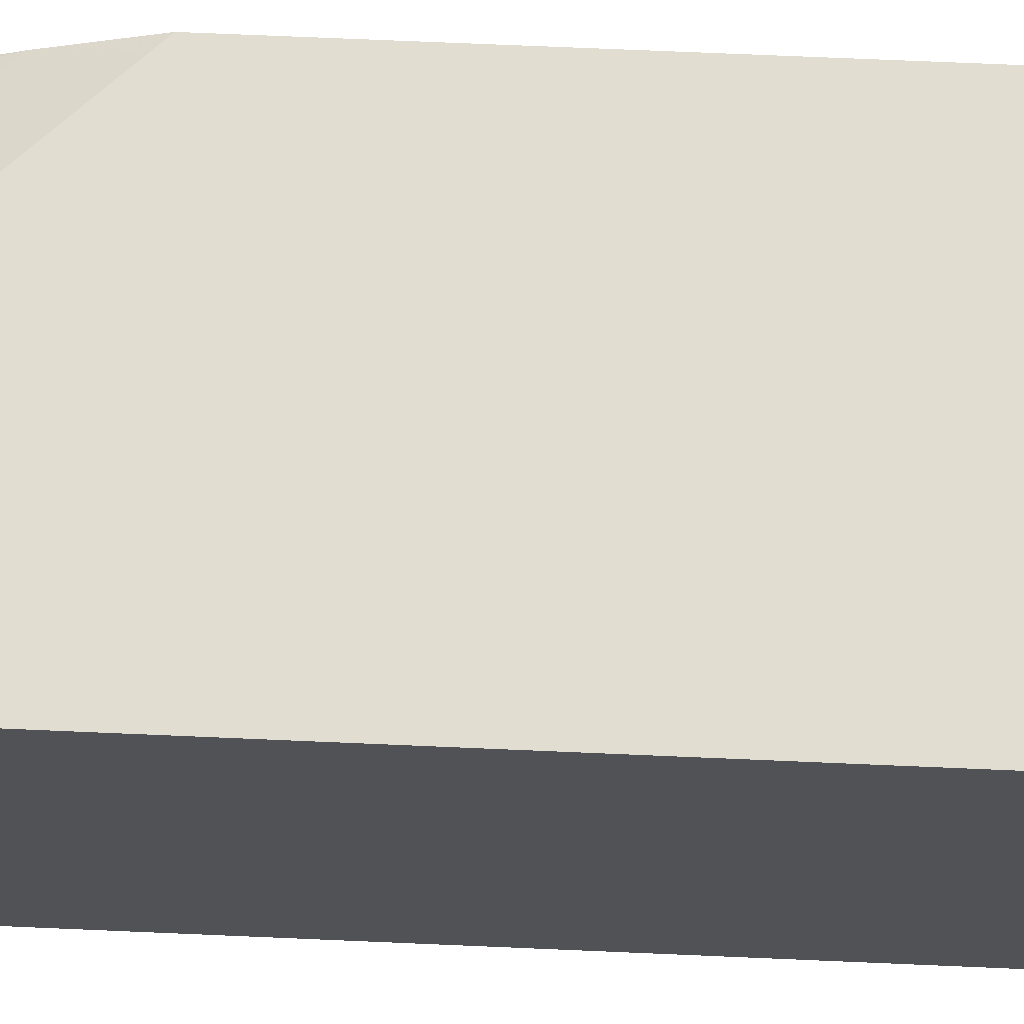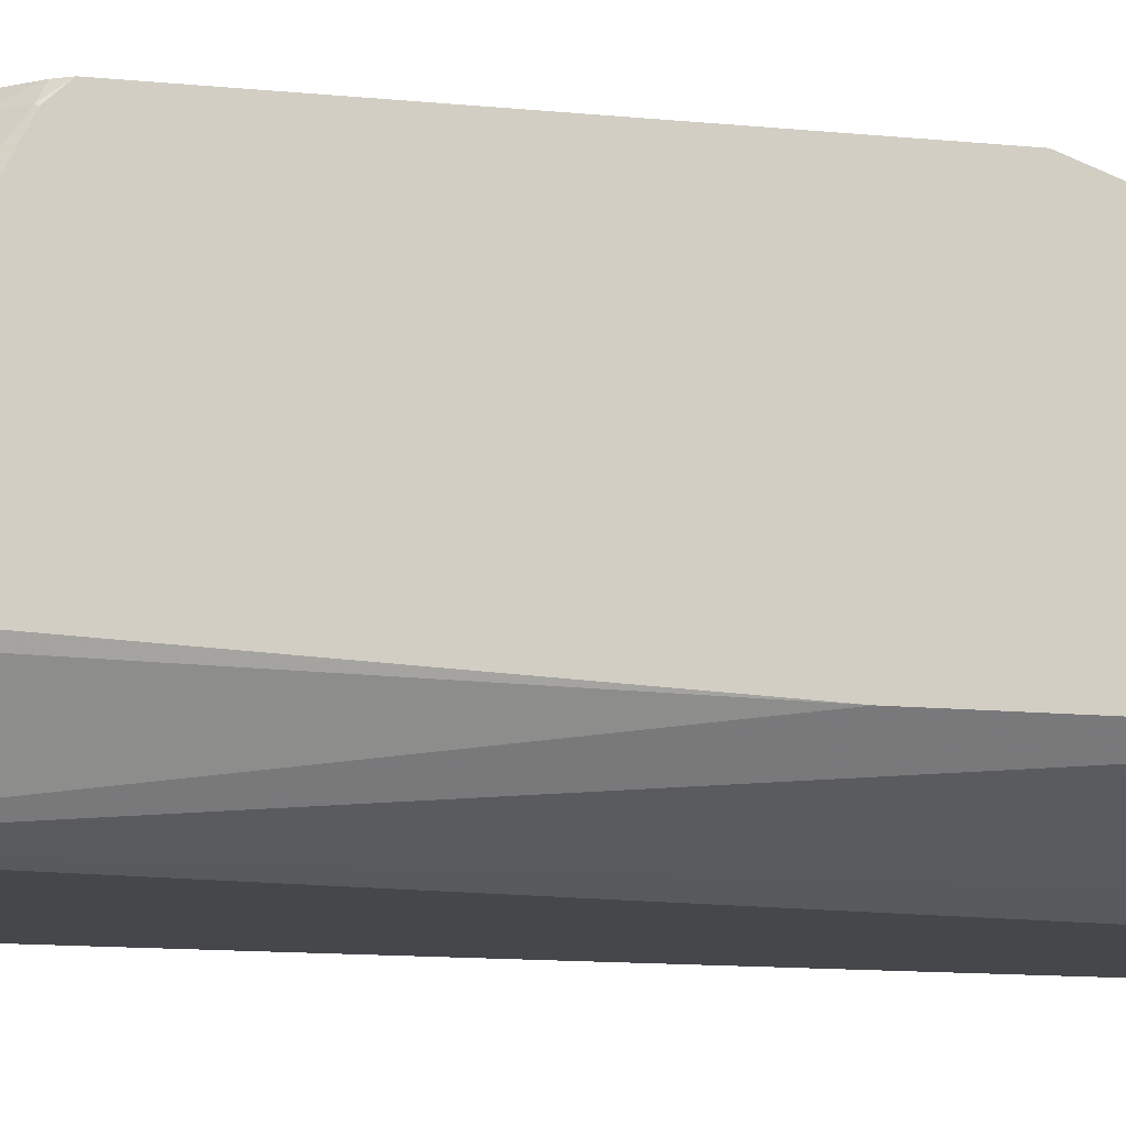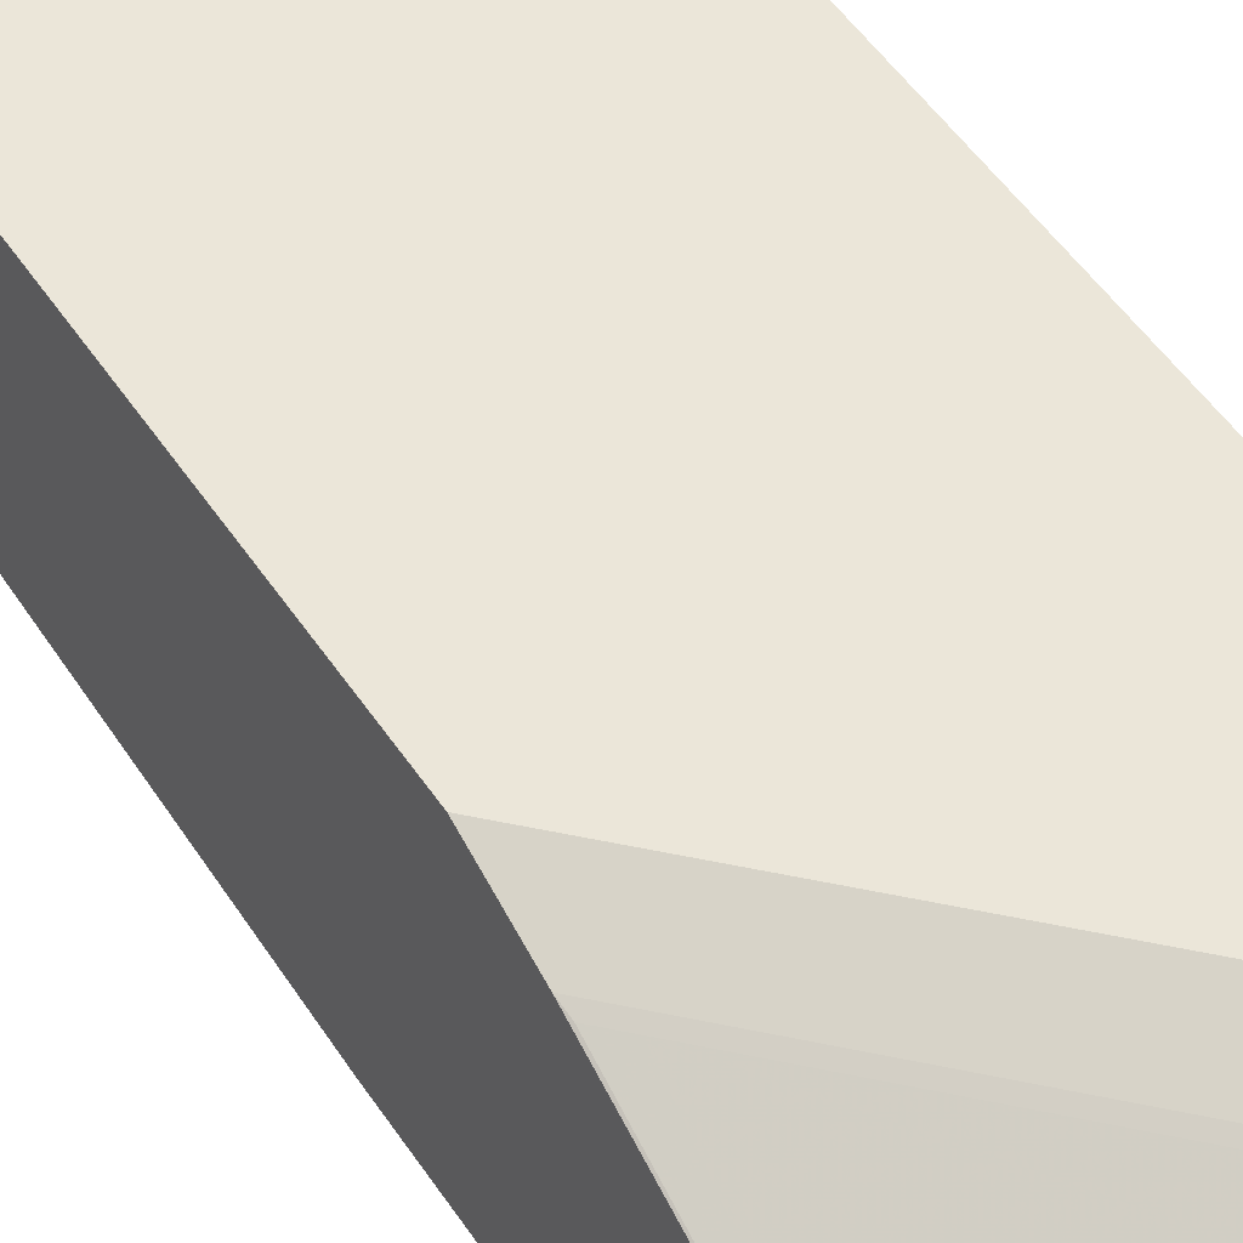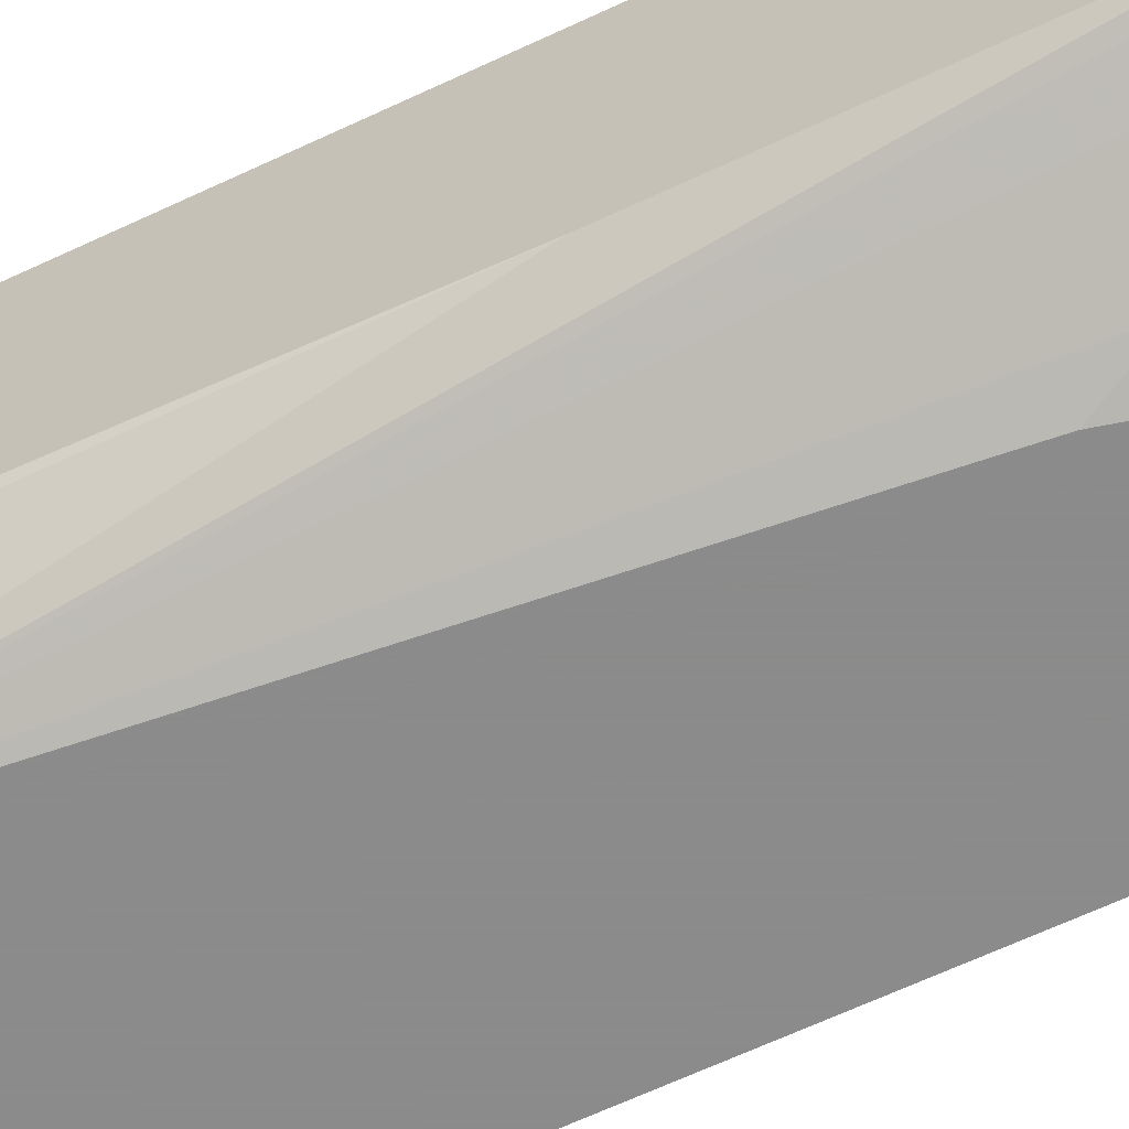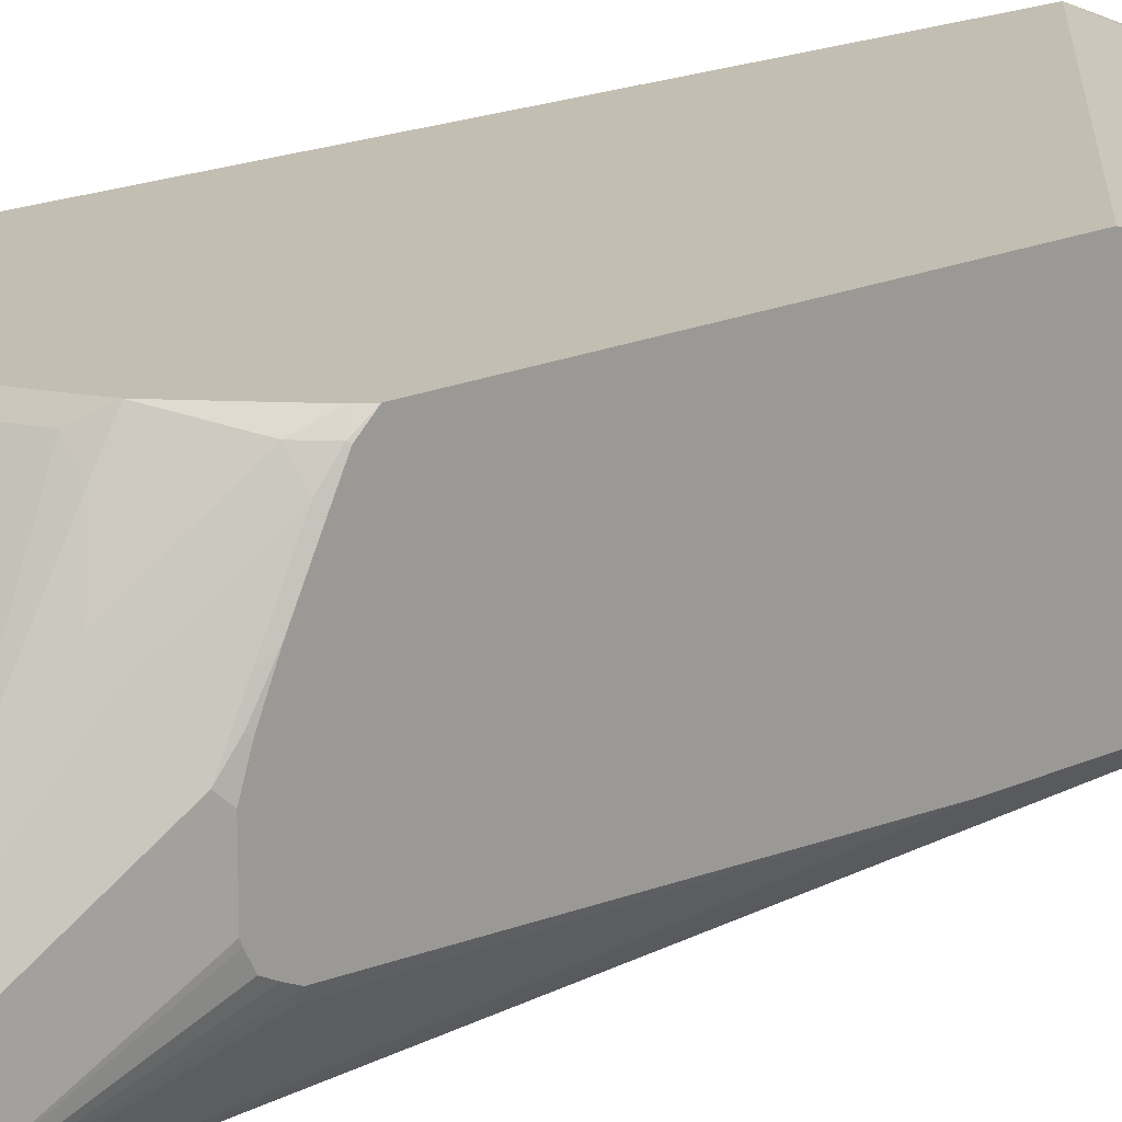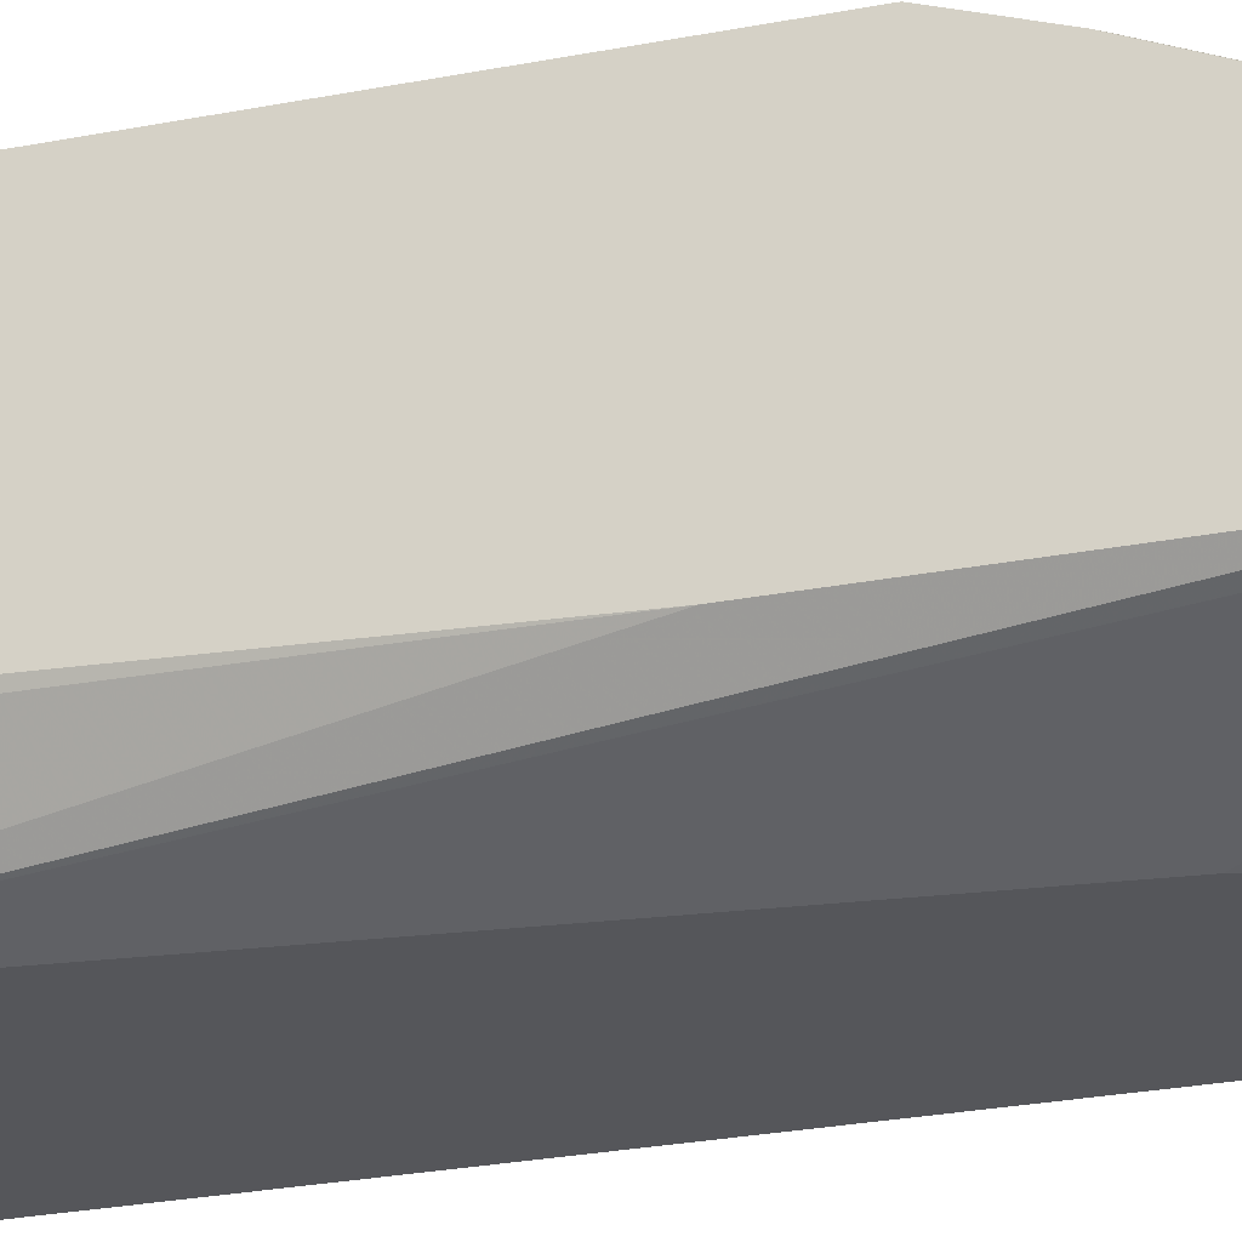
<metadata>
{"format":"obj","ext":"obj","renderer":"f3d","projection":"perspective","resolution":1024,"background":"white","views":[{"elev":68.7,"azim":-87.5,"up":"+Y"},{"elev":-10.5,"azim":74.4,"up":"+Y"},{"elev":47.9,"azim":148.6,"up":"+Y"},{"elev":-64.0,"azim":115.5,"up":"+Y"},{"elev":17.3,"azim":47.4,"up":"+Y"},{"elev":-26.0,"azim":107.4,"up":"+Y"}]}
</metadata>
<code>
v 0.4805 0.2081 0.4355
v 0.4805 0.1595 0.4355
v 0.4805 0.2325 0.4274
v 0.4763 0.2165 0.4437
v 0.4438 0.1516 0.5088
v 0.433 0.1083 0.5304
v 0.4805 0.1554 0.4339
v 0.433 0.09203 0.5304
v 0.4168 0.0535 0.5629
v 0.4546 0.1137 0.4871
v 0.4222 0.0535 0.552
v 0.4805 0.2664 0.4126
v 0.479 0.2354 0.4303
v 0.4763 0.249 0.4276
v 0.4276 0.1516 0.525
v 0.4276 0.1191 0.5412
v 0.4168 0.07578 0.5629
v 0.4805 0.1428 0.4274
v 0.2977 0.07037 0.6224
v 0.341 0.0535 0.6008
v 0.4763 0.1245 0.4058
v 0.4805 0.1328 0.4058
v 0.4805 0.1376 0.4169
v 0.3505 0.0535 -0.09741
v 0.3735 0.06497 -0.1461
v 0.4384 0.09743 -0.2272
v 0.4709 0.1137 -0.2597
v 0.4805 0.1185 -0.2597
v 0.4805 0.1185 0.0525
v 0.4805 0.3314 0.3801
v 0.4763 0.3139 0.3951
v 0.46 0.2814 0.4276
v 0.414 0.138 0.544
v 0.414 0.1056 0.5601
v 0.4276 0.184 0.5088
v 0.4059 0.08121 0.5683
v 0.2977 0.08662 0.6224
v 0.2761 0.06497 0.6332
v 0.2869 0.05956 0.6278
v 0.2818 0.0535 0.6284
v 0.3019 0.0535 -0.2922
v 0.3247 0.06497 -0.3247
v 0.3572 0.08121 -0.3572
v 0.3897 0.09743 -0.3734
v 0.4384 0.1137 -0.3409
v 0.4805 0.132 -0.3324
v 0.479 0.3329 0.3815
v 0.4805 0.3442 0.3662
v 0.4628 0.3329 0.3978
v 0.4465 0.3004 0.4303
v 0.4438 0.249 0.46
v 0.414 0.203 0.5114
v 0.3978 0.1543 0.544
v 0.2842 0.1056 0.6251
v 0.3167 0.1056 0.6089
v 0.3816 0.1056 0.5764
v 0.3951 0.08662 0.5737
v 0.2761 0.08121 0.6332
v 0.2761 0.0535 0.6307
v 0.2273 0.08121 0.6494
v 0.2166 0.0535 0.6481
v 0.2971 0.0535 -0.3018
v 0.1786 0.06497 -0.3734
v 0.3085 0.08121 -0.3734
v 0.3666 0.0994 -0.3974
v 0.3626 0.08662 -0.368
v 0.3917 0.1015 -0.3897
v 0.4404 0.1177 -0.3572
v 0.4805 0.1447 -0.3897
v 0.4741 0.3442 0.3752
v 0.4805 0.3442 -0.02297
v 0.4726 0.3442 0.3766
v 0.414 0.3442 0.4303
v 0.4303 0.2679 0.4627
v 0.3004 0.3329 0.4952
v 0.3653 0.1867 0.544
v 0.3978 0.1867 0.5277
v 0.414 0.3166 0.4465
v 0.3978 0.3329 0.4465
v 0.3816 0.1705 0.544
v 0.3004 0.1543 0.5926
v 0.2652 0.1191 0.6224
v 0.2328 0.1029 0.6387
v 0.1574 0.1017 0.6537
v 0.1574 0.07623 0.66
v 0.1574 0.05353 0.66
v 0.2111 0.0535 0.6494
v 0.1575 0.0535 -0.3467
v 0.1574 0.05353 -0.3468
v 0.1574 0.06497 -0.3734
v 0.184 0.07037 -0.3843
v 0.2598 0.08121 -0.3897
v 0.3774 0.1014 -0.3974
v 0.3735 0.09743 -0.3897
v 0.2637 0.08511 -0.3974
v 0.3824 0.1025 -0.3974
v 0.3937 0.1054 -0.3974
v 0.4805 0.1464 -0.3974
v 0.4805 0.1461 -0.3963
v 0.4805 0.3207 -0.08985
v 0.4709 0.3442 -0.0326
v 0.4091 0.3442 0.4328
v 0.3265 0.3442 0.4741
v 0.3117 0.3442 0.4814
v 0.295 0.3437 0.4898
v 0.2926 0.3442 0.4902
v 0.2793 0.3442 0.4936
v 0.2689 0.3442 0.4962
v 0.2355 0.3329 0.5114
v 0.3167 0.1705 0.5764
v 0.3816 0.3442 0.4465
v 0.2003 0.2652 0.5574
v 0.1574 0.1342 0.6374
v 0.1705 0.1218 0.6414
v 0.1574 0.0535 0.6577
v 0.1574 0.0535 -0.3442
v 0.1574 0.07037 -0.3843
v 0.1574 0.07623 -0.396
v 0.1732 0.07578 -0.3951
v 0.1744 0.077 -0.3974
v 0.4805 0.1842 -0.3974
v 0.479 0.3166 -0.1014
v 0.4628 0.3166 -0.1177
v 0.2517 0.3166 -0.3288
v 0.3085 0.3207 -0.2618
v 0.4402 0.3442 -0.06335
v 0.4805 0.1914 -0.3885
v 0.2948 0.3442 0.4895
v 0.2143 0.3442 0.5099
v 0.1574 0.2803 0.5563
v 0.1574 0.077 -0.3974
v 0.4694 0.192 -0.3974
v 0.4805 0.191 -0.3894
v 0.2355 0.3166 -0.345
v 0.2923 0.3207 -0.2781
v 0.1574 0.3442 -0.3461
v 0.1868 0.3166 -0.3937
v 0.1609 0.3442 0.518
v 0.1574 0.3442 0.518
v 0.1574 0.3241 -0.3974
v 0.1728 0.3207 -0.3974
v 0.1949 0.3207 -0.3755
v 0.1602 0.3235 -0.3974
f 65 141 132
f 65 143 141
f 65 140 143
f 65 131 140
f 65 120 131
f 65 94 66
f 65 92 95
f 65 93 94
f 64 92 65
f 63 89 90
f 63 92 64
f 65 132 121
f 65 95 120
f 65 121 98
f 75 103 104
f 65 97 96
f 75 104 105
f 63 91 92
f 75 79 103
f 73 78 74
f 73 79 78
f 73 102 79
f 71 100 101
f 68 99 69
f 68 98 99
f 67 98 68
f 67 97 98
f 67 96 97
f 67 94 96
f 66 94 67
f 65 96 93
f 65 98 97
f 63 117 91
f 53 80 54
f 62 89 63
f 52 75 76
f 50 74 51
f 137 141 142
f 50 73 74
f 49 73 50
f 49 72 73
f 52 76 77
f 49 70 72
f 48 73 72
f 48 102 73
f 48 111 102
f 48 103 111
f 75 105 106
f 48 104 103
f 48 72 70
f 63 90 117
f 52 74 78
f 52 79 75
f 62 88 89
f 60 87 61
f 60 86 87
f 60 85 86
f 60 84 85
f 60 83 84
f 52 78 79
f 54 76 81
f 54 60 58
f 54 83 60
f 54 82 83
f 54 75 82
f 54 81 75
f 53 77 80
f 54 80 76
f 75 106 107
f 91 95 92
f 75 108 109
f 123 127 124
f 122 127 123
f 121 132 133
f 118 120 119
f 118 131 120
f 112 130 113
f 124 127 134
f 112 129 130
f 108 129 109
f 105 128 106
f 104 128 105
f 100 127 122
f 100 126 101
f 100 125 126
f 109 129 112
f 100 124 125
f 124 134 135
f 125 135 136
f 48 128 104
f 136 143 140
f 136 141 143
f 136 142 141
f 135 142 136
f 134 142 135
f 124 135 125
f 134 137 142
f 130 138 139
f 129 138 130
f 127 137 134
f 127 132 137
f 127 133 132
f 125 136 126
f 132 141 137
f 75 107 108
f 100 123 124
f 93 96 94
f 84 113 130
f 84 114 113
f 83 112 113
f 83 114 84
f 83 113 114
f 82 112 83
f 84 130 139
f 82 109 112
f 79 102 111
f 76 110 81
f 76 80 77
f 75 110 76
f 75 81 110
f 75 109 82
f 79 111 103
f 100 122 123
f 84 139 136
f 84 140 131
f 91 120 95
f 91 119 120
f 91 118 119
f 91 117 118
f 88 116 89
f 86 115 87
f 84 136 140
f 84 86 85
f 84 116 115
f 84 89 116
f 84 90 89
f 84 117 90
f 84 118 117
f 84 131 118
f 84 115 86
f 48 106 128
f 45 68 46
f 48 108 107
f 6 17 9
f 6 9 8
f 7 11 18
f 9 17 37
f 9 37 19
f 9 19 20
f 9 20 40
f 9 40 59
f 9 59 61
f 9 61 87
f 9 87 115
f 9 115 116
f 9 116 88
f 9 88 62
f 9 62 41
f 9 41 24
f 9 24 11
f 14 31 32
f 14 30 31
f 12 30 14
f 12 14 13
f 11 29 21
f 11 28 29
f 5 14 15
f 11 27 28
f 11 25 26
f 11 24 25
f 11 23 18
f 11 22 23
f 11 21 22
f 9 11 10
f 11 26 27
f 5 17 6
f 5 16 17
f 5 15 16
f 1 133 127
f 1 121 133
f 1 98 121
f 1 99 98
f 1 69 99
f 1 46 69
f 1 127 100
f 1 28 46
f 1 22 29
f 1 23 22
f 1 18 23
f 1 7 18
f 1 2 7
f 48 107 106
f 1 29 28
f 14 32 15
f 1 100 71
f 1 48 30
f 4 14 5
f 4 13 14
f 3 13 4
f 3 12 13
f 2 11 7
f 2 10 11
f 1 71 48
f 2 8 9
f 1 6 8
f 1 5 6
f 1 4 5
f 1 3 4
f 1 12 3
f 1 30 12
f 1 8 2
f 15 33 34
f 2 9 10
f 15 32 35
f 35 74 52
f 36 57 37
f 37 55 54
f 37 54 58
f 37 57 56
f 37 56 55
f 38 59 39
f 38 58 60
f 38 60 61
f 38 61 59
f 39 59 40
f 41 62 42
f 42 62 63
f 42 63 64
f 42 64 43
f 43 64 65
f 43 65 66
f 15 34 16
f 48 138 129
f 48 139 138
f 48 136 139
f 48 126 136
f 48 101 126
f 35 51 74
f 48 71 101
f 47 48 70
f 46 68 69
f 44 68 45
f 44 67 68
f 43 67 44
f 48 129 108
f 47 70 49
f 34 57 36
f 43 66 67
f 33 56 34
f 25 42 26
f 25 41 42
f 24 41 25
f 21 29 22
f 20 39 40
f 19 39 20
f 26 42 43
f 19 58 38
f 17 36 37
f 17 34 36
f 16 34 17
f 15 52 33
f 34 56 57
f 15 35 52
f 19 37 58
f 26 43 27
f 19 38 39
f 27 44 45
f 33 54 55
f 27 43 44
f 33 53 54
f 33 77 53
f 33 52 77
f 32 50 51
f 32 51 35
f 31 49 50
f 31 47 49
f 30 48 47
f 30 47 31
f 27 46 28
f 27 45 46
f 31 50 32
f 33 55 56

</code>
